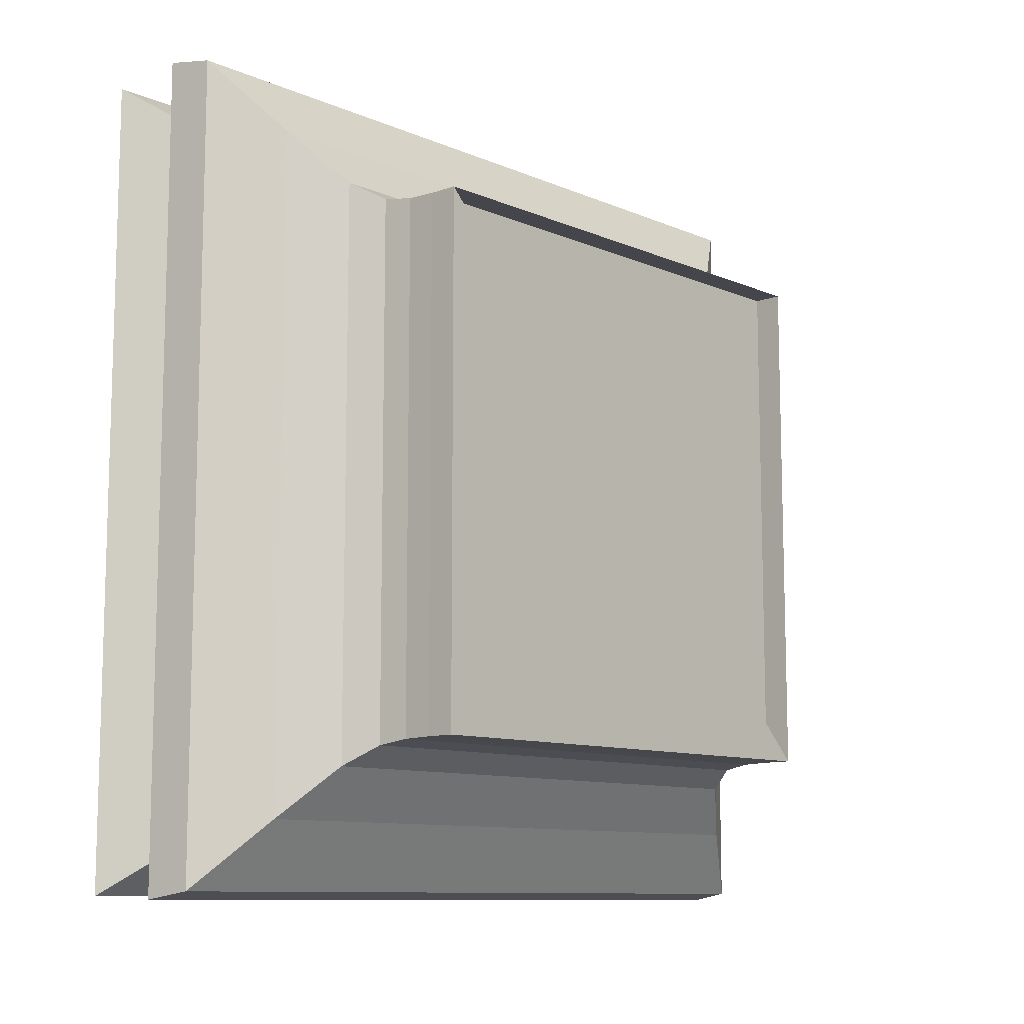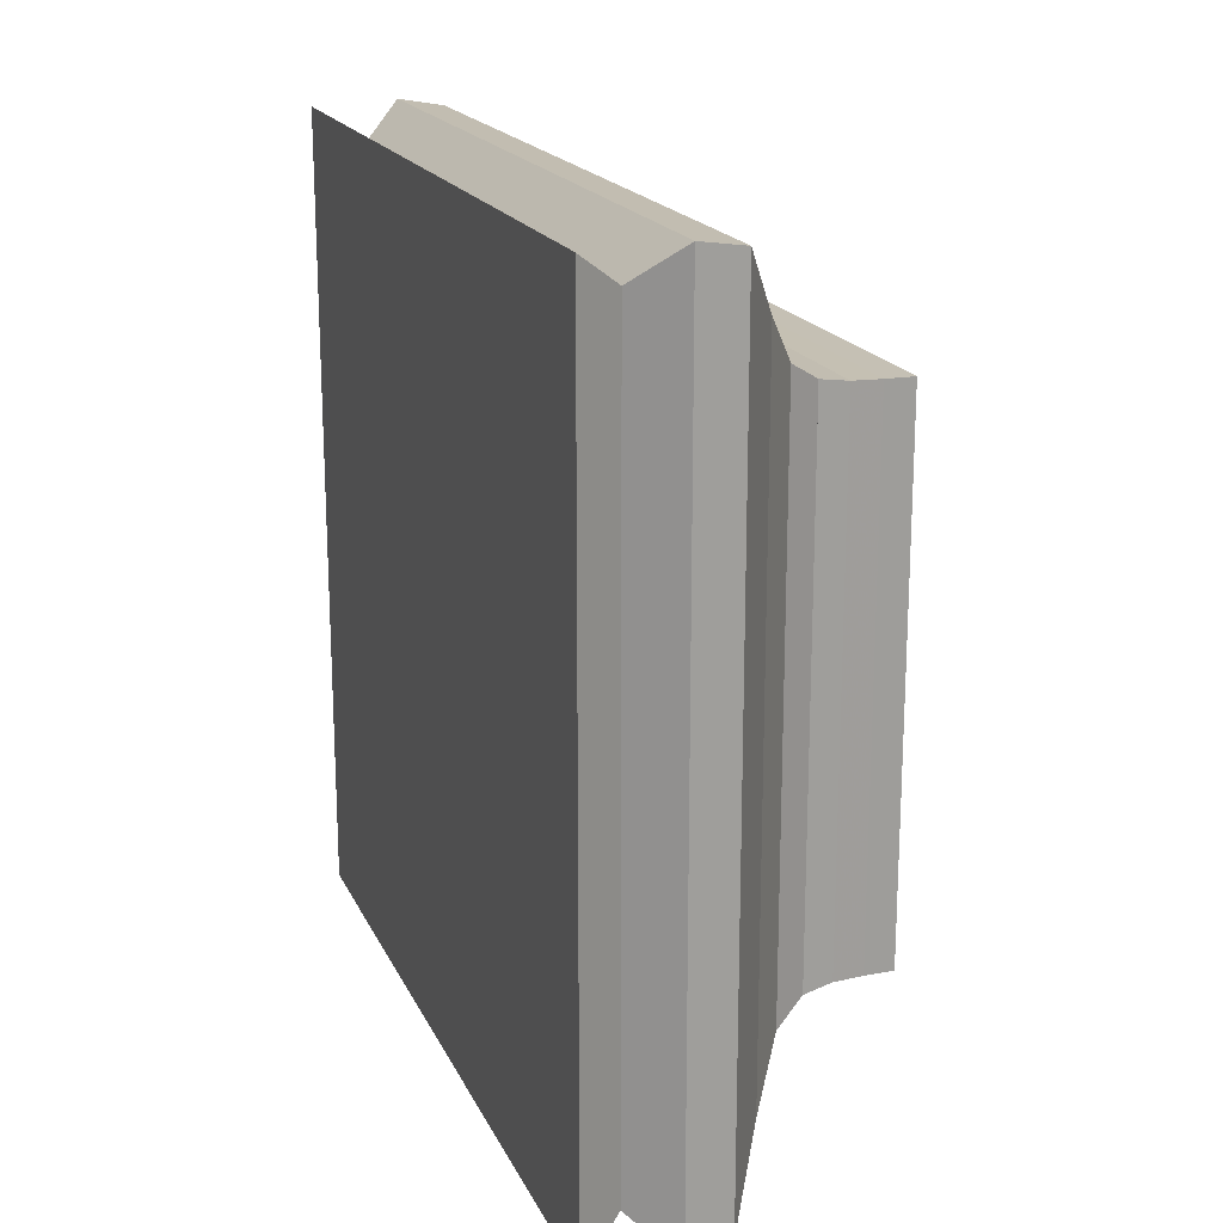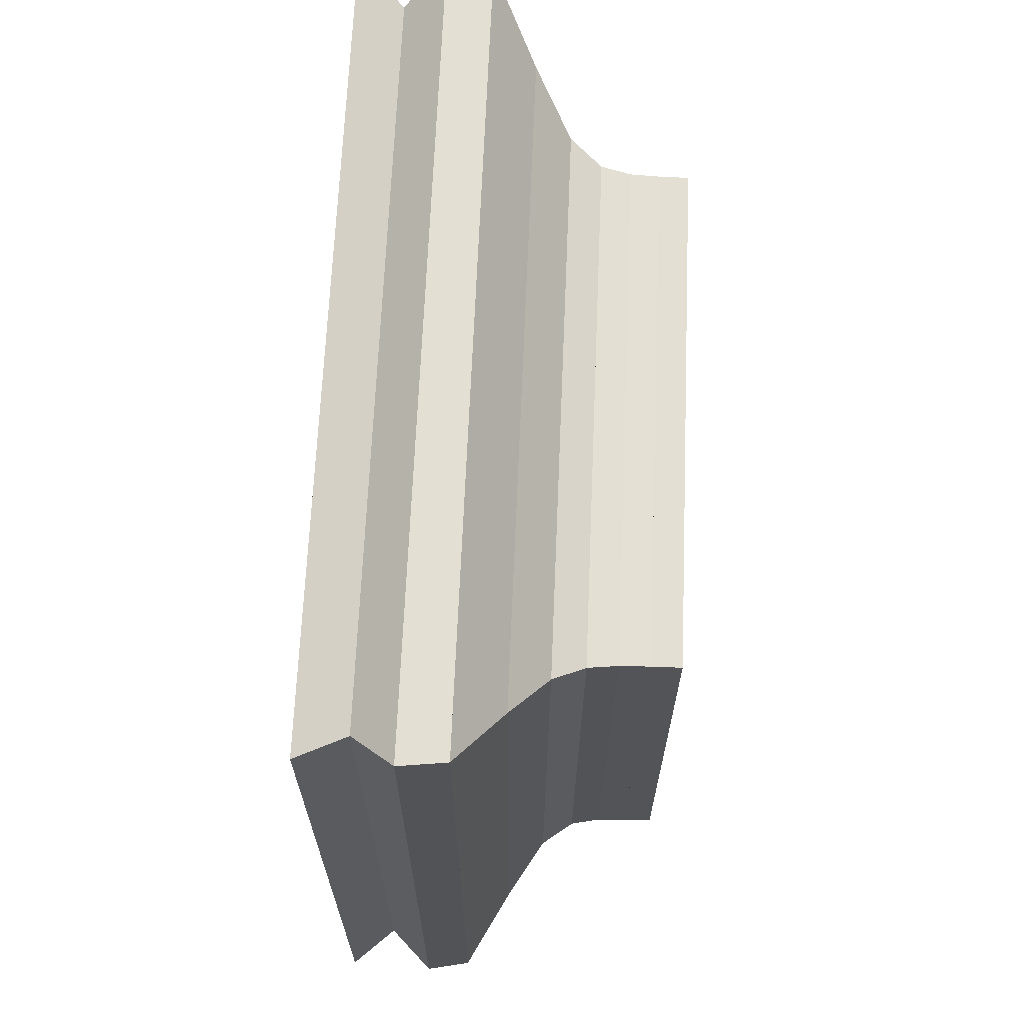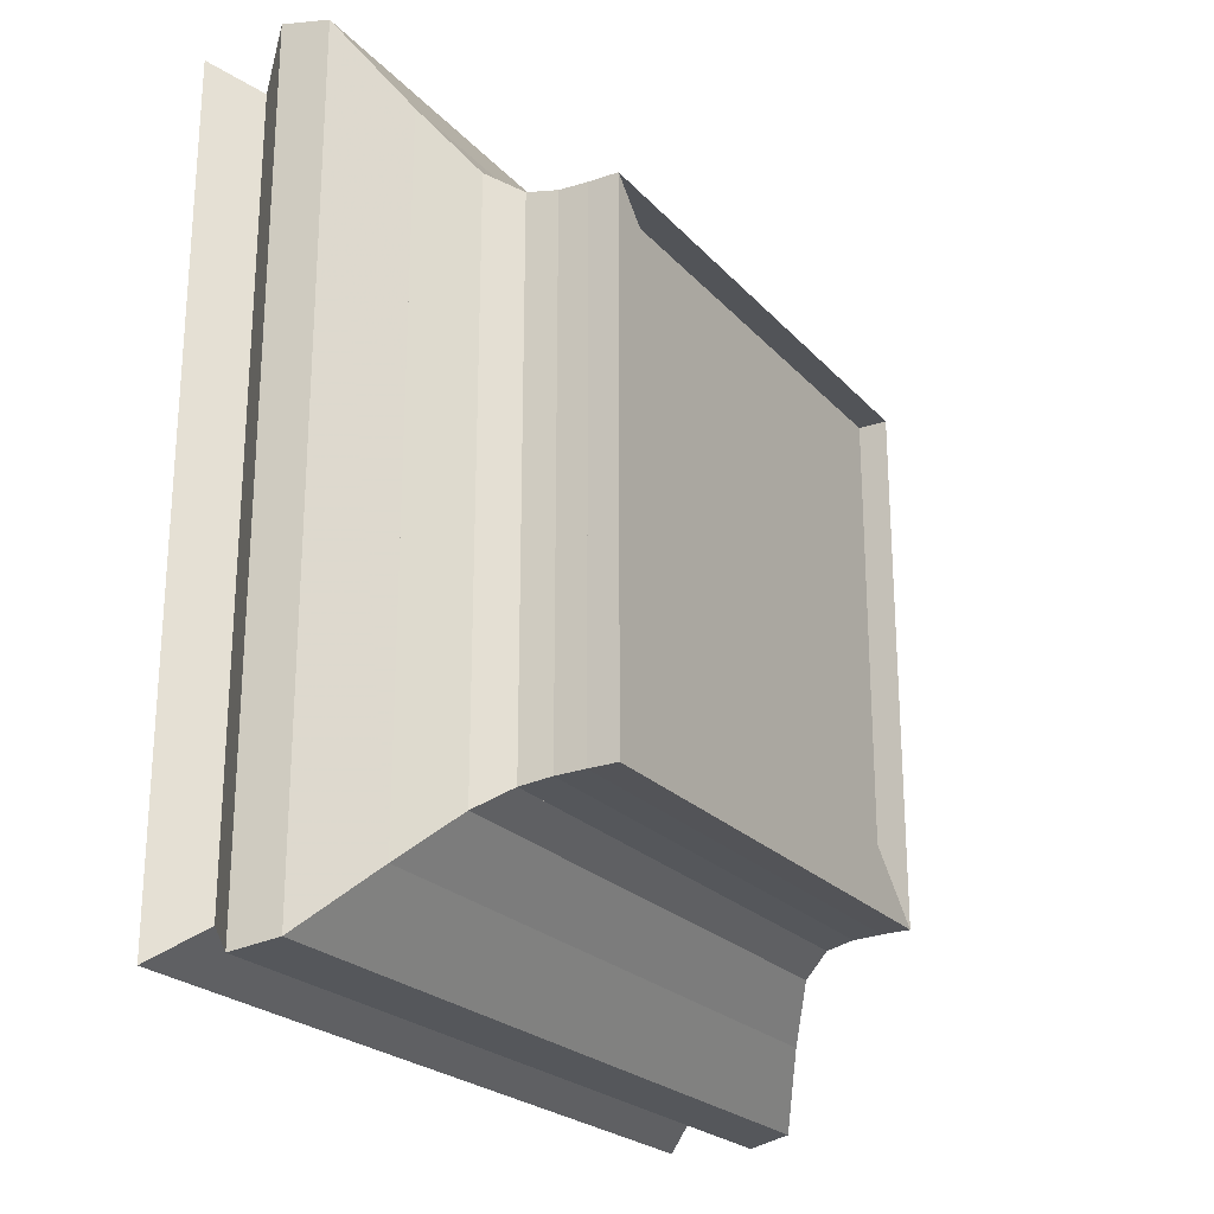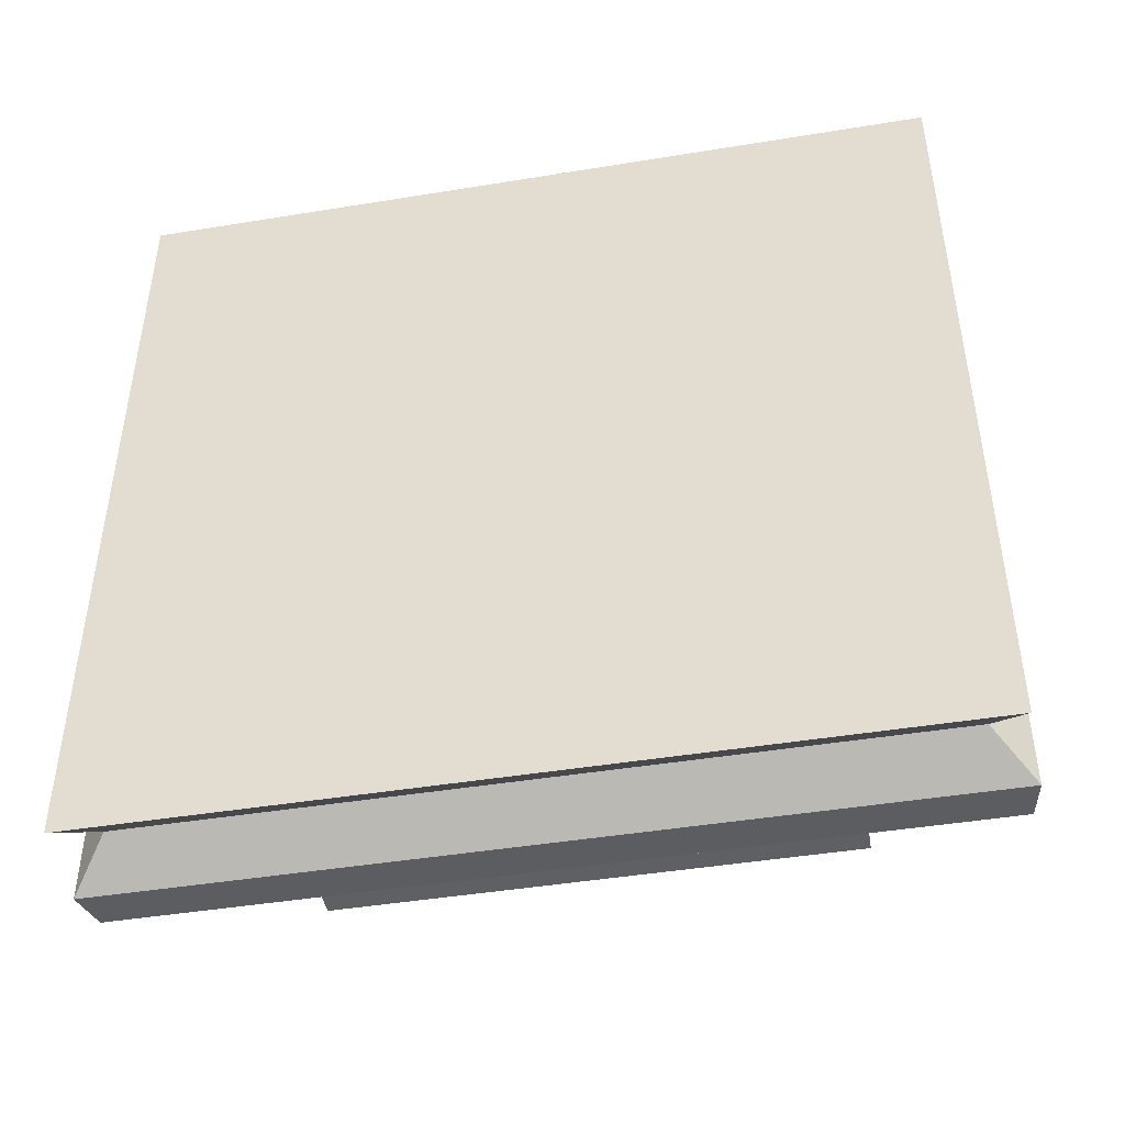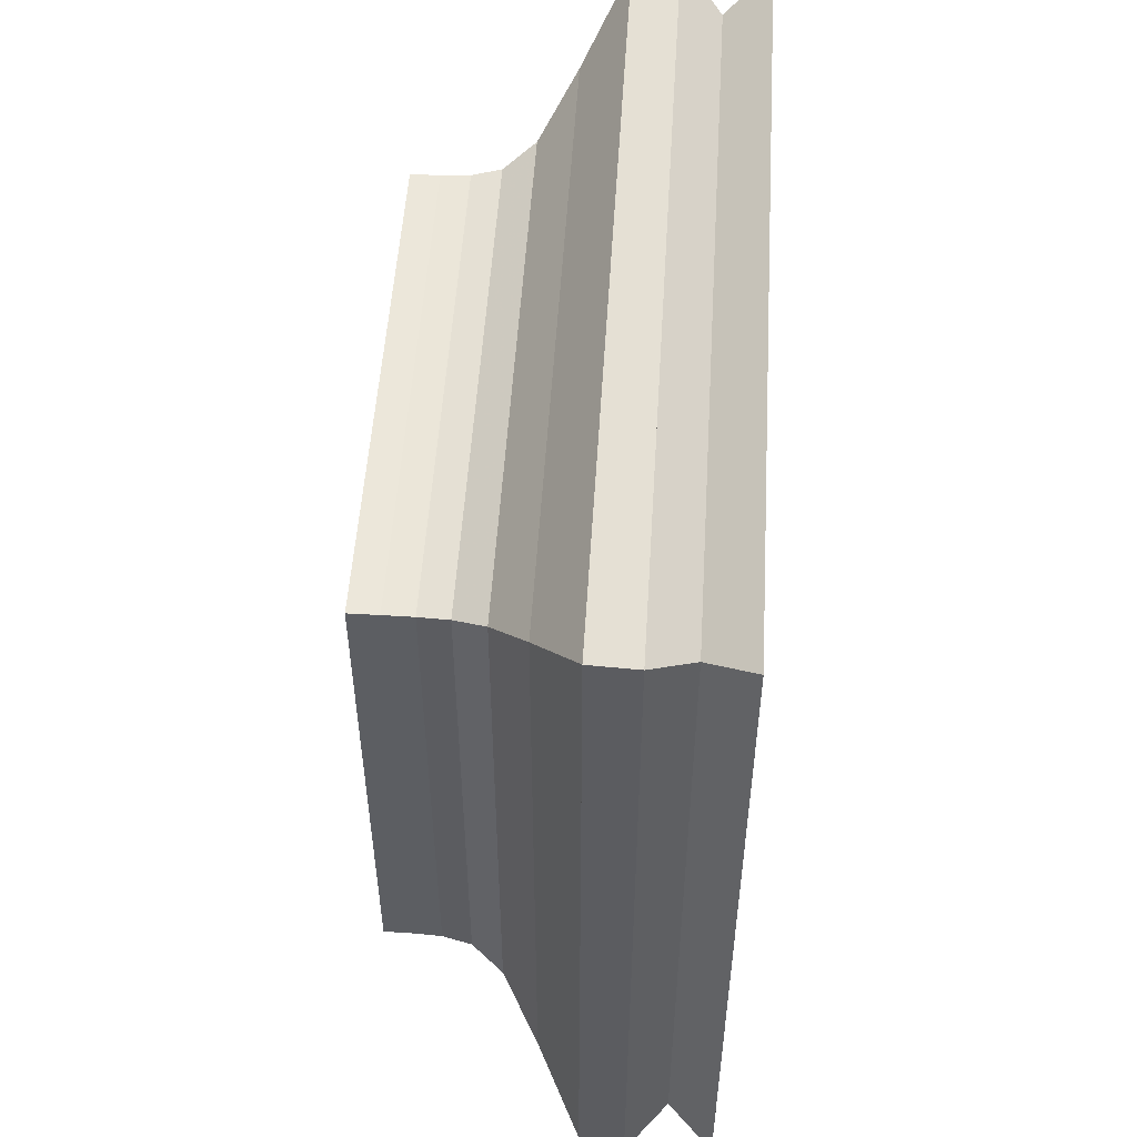
<metadata>
{"format":"obj","ext":"obj","renderer":"f3d","projection":"perspective","resolution":1024,"background":"white","views":[{"elev":-10.2,"azim":-137.1,"up":"+Y"},{"elev":18.4,"azim":160.9,"up":"+Z"},{"elev":66.6,"azim":-177.6,"up":"+Z"},{"elev":-23.4,"azim":-149.2,"up":"+Y"},{"elev":-45.0,"azim":100.7,"up":"+Z"},{"elev":52.0,"azim":3.5,"up":"+Z"}]}
</metadata>
<code>
v 0 -1 -1
v 0 -1 1
v 0 1 1
v 0 1 -1
v 0.1112 -1.001 -1.001
v 0.1112 -1.001 1.001
v 0.1112 1.001 1.001
v 0.1112 1.001 -1.001
v 0.2227 -1.004 -1.004
v 0.2227 -1.004 1.004
v 0.2227 1.004 1.004
v 0.2227 1.004 -1.004
v 0.3363 -1.022 -1.022
v 0.3363 -1.022 1.022
v 0.3363 1.022 1.022
v 0.3363 1.022 -1.022
v 0.4581 -1.095 -1.095
v 0.4581 -1.095 1.095
v 0.4581 1.095 1.095
v 0.4581 1.095 -1.095
v 0.6008 -1.285 -1.285
v 0.6008 -1.285 1.285
v 0.6008 1.285 1.285
v 0.6008 1.285 -1.285
v 0.7718 -1.539 -1.539
v 0.7718 -1.539 1.539
v 0.7718 1.539 1.539
v 0.7718 1.539 -1.539
v 0.946 -1.568 -1.568
v 0.946 -1.568 1.568
v 0.946 1.568 1.568
v 0.946 1.568 -1.568
v 1.105 -1.431 -1.431
v 1.105 -1.431 1.431
v 1.105 1.431 1.431
v 1.105 1.431 -1.431
v 1.278 -1.555 -1.555
v 1.278 -1.555 1.555
v 1.278 1.555 1.555
v 1.278 1.555 -1.555
f 1 2 4 5
f 5 6 7 8
f 5 6 2 1
f 6 7 3 2
f 7 8 4 3
f 8 5 1 4
f 9 10 11 12
f 9 10 6 5
f 10 11 7 6
f 11 12 8 7
f 12 9 5 8
f 13 14 15 16
f 13 14 10 9
f 14 15 11 10
f 15 16 12 11
f 16 13 9 12
f 17 18 19 20
f 17 18 14 13
f 18 19 15 14
f 19 20 16 15
f 20 17 13 16
f 21 22 23 24
f 21 22 18 17
f 22 23 19 18
f 23 24 20 19
f 24 21 17 20
f 25 26 27 28
f 25 26 22 21
f 26 27 23 22
f 27 28 24 23
f 28 25 21 24
f 29 30 31 32
f 29 30 26 25
f 30 31 27 26
f 31 32 28 27
f 32 29 25 28
f 33 34 35 36
f 33 34 30 29
f 34 35 31 30
f 35 36 32 31
f 36 33 29 32
f 37 38 39 40
f 37 38 34 33
f 38 39 35 34
f 39 40 36 35
f 40 37 33 36

</code>
